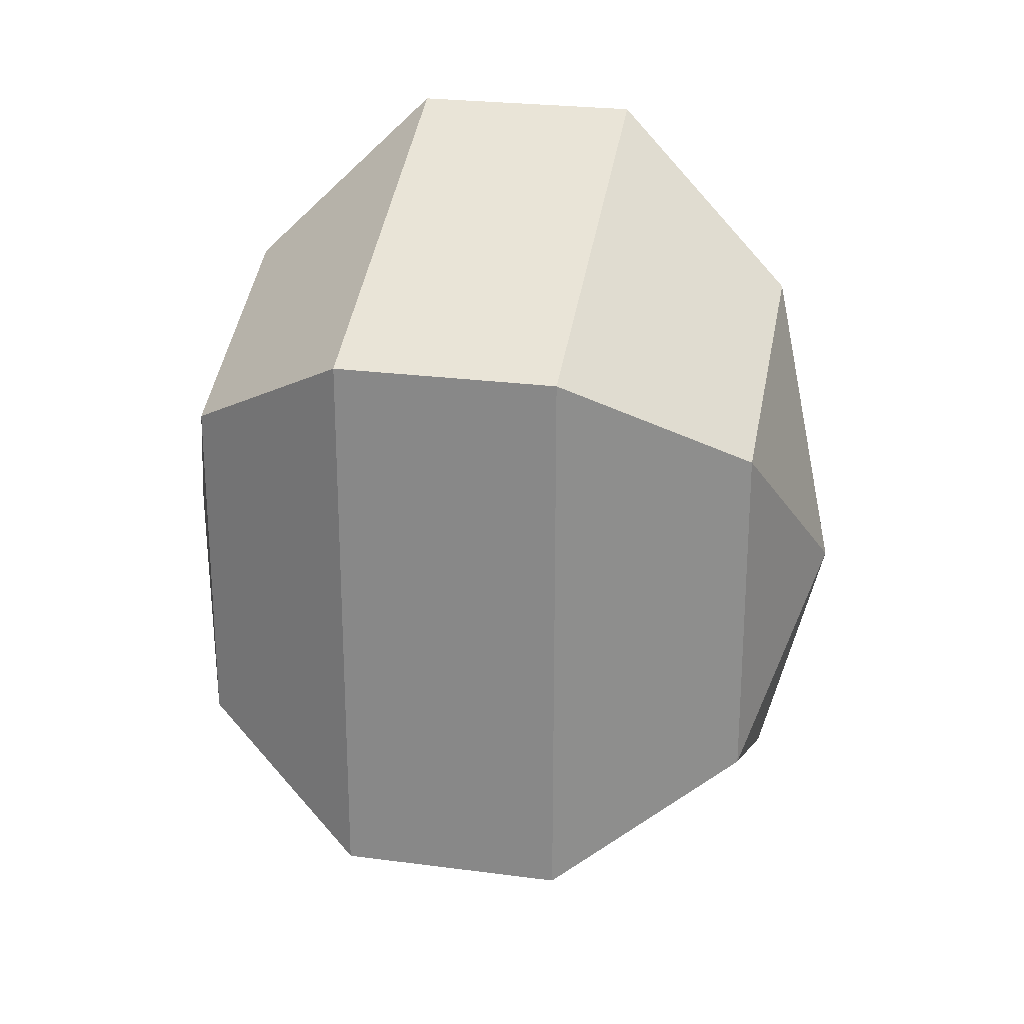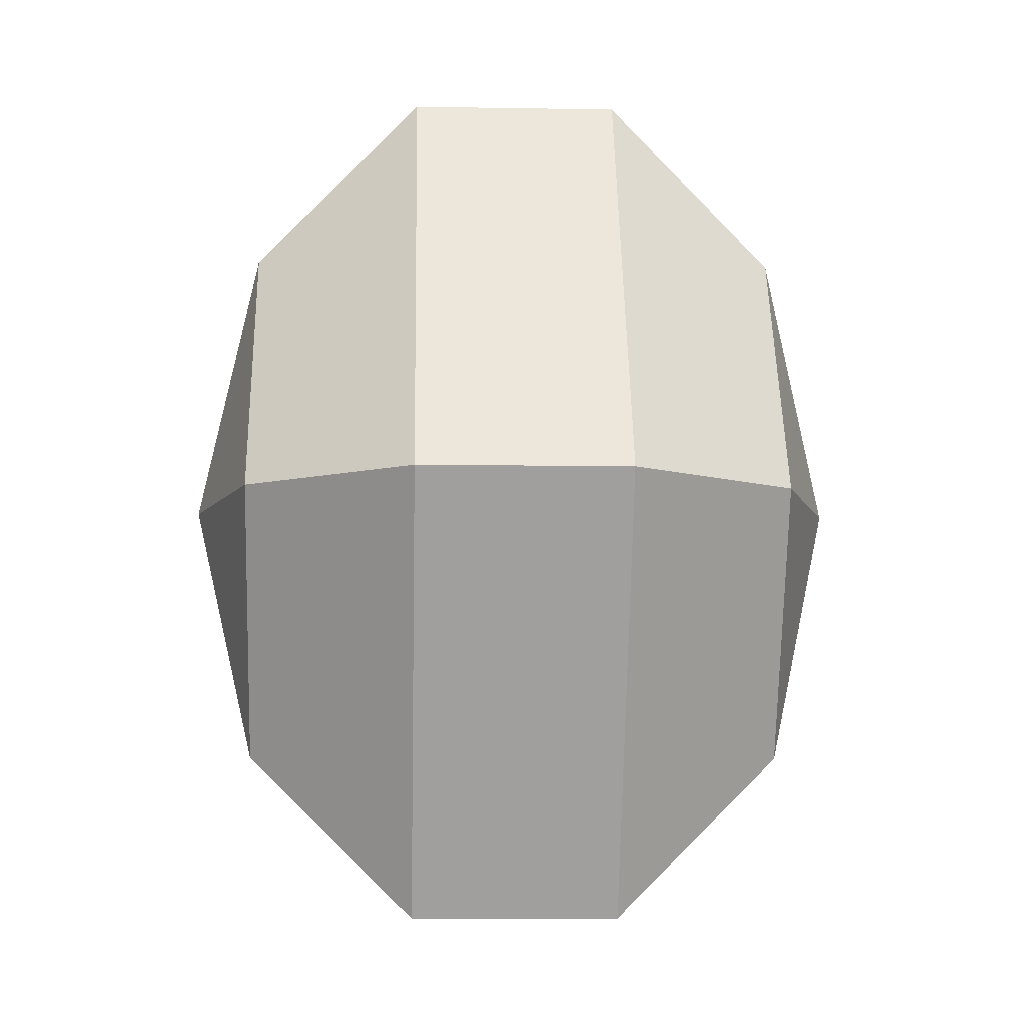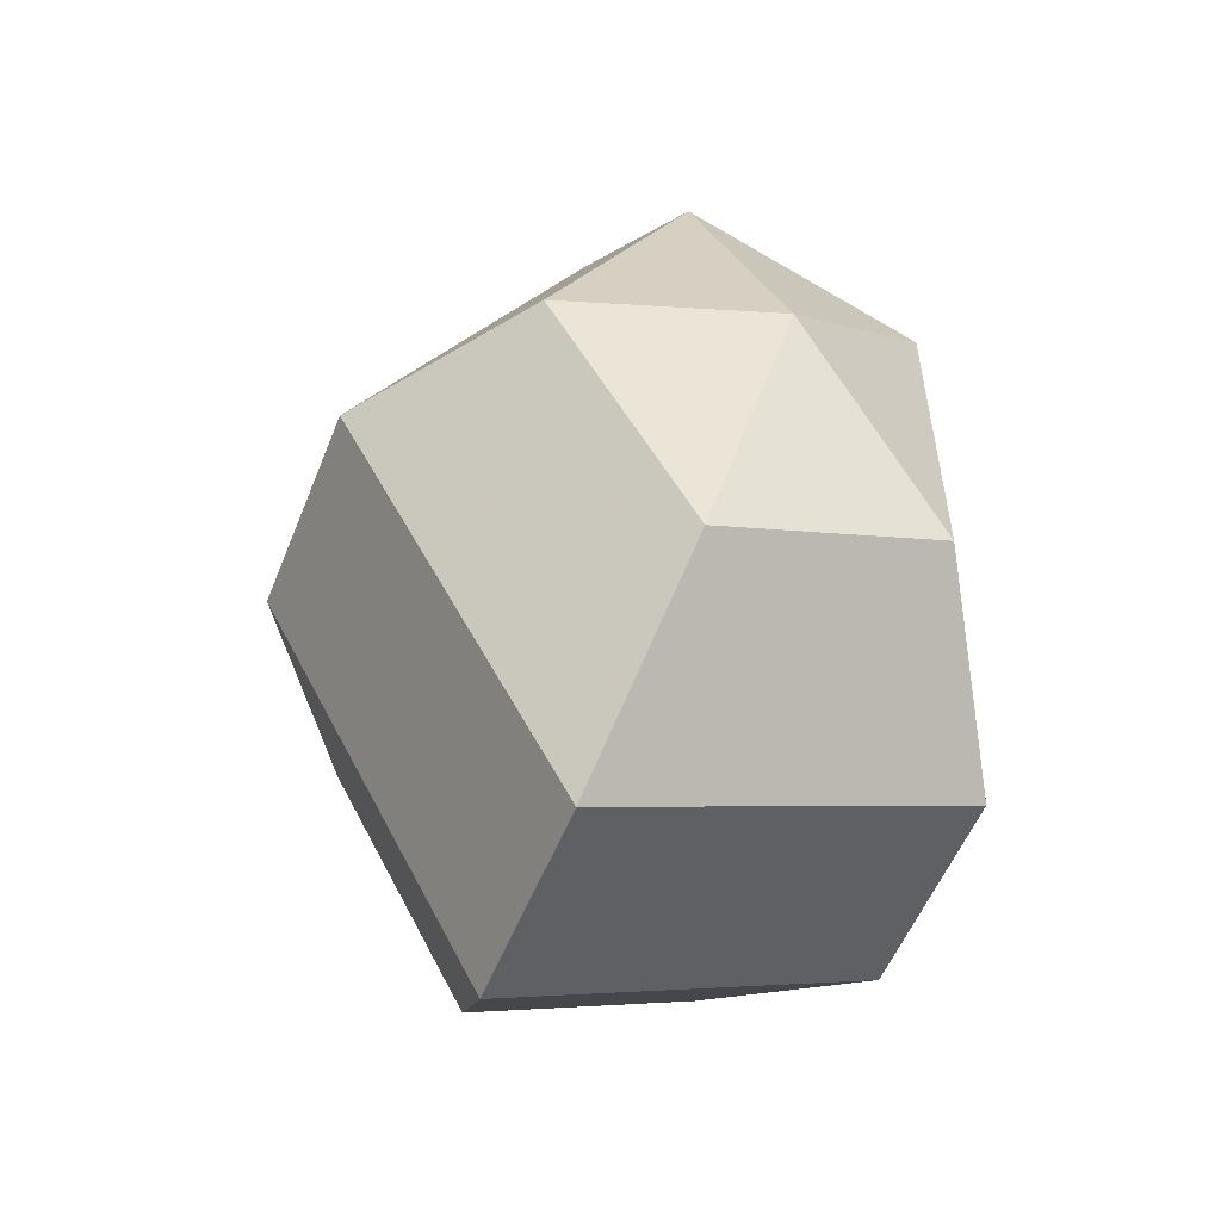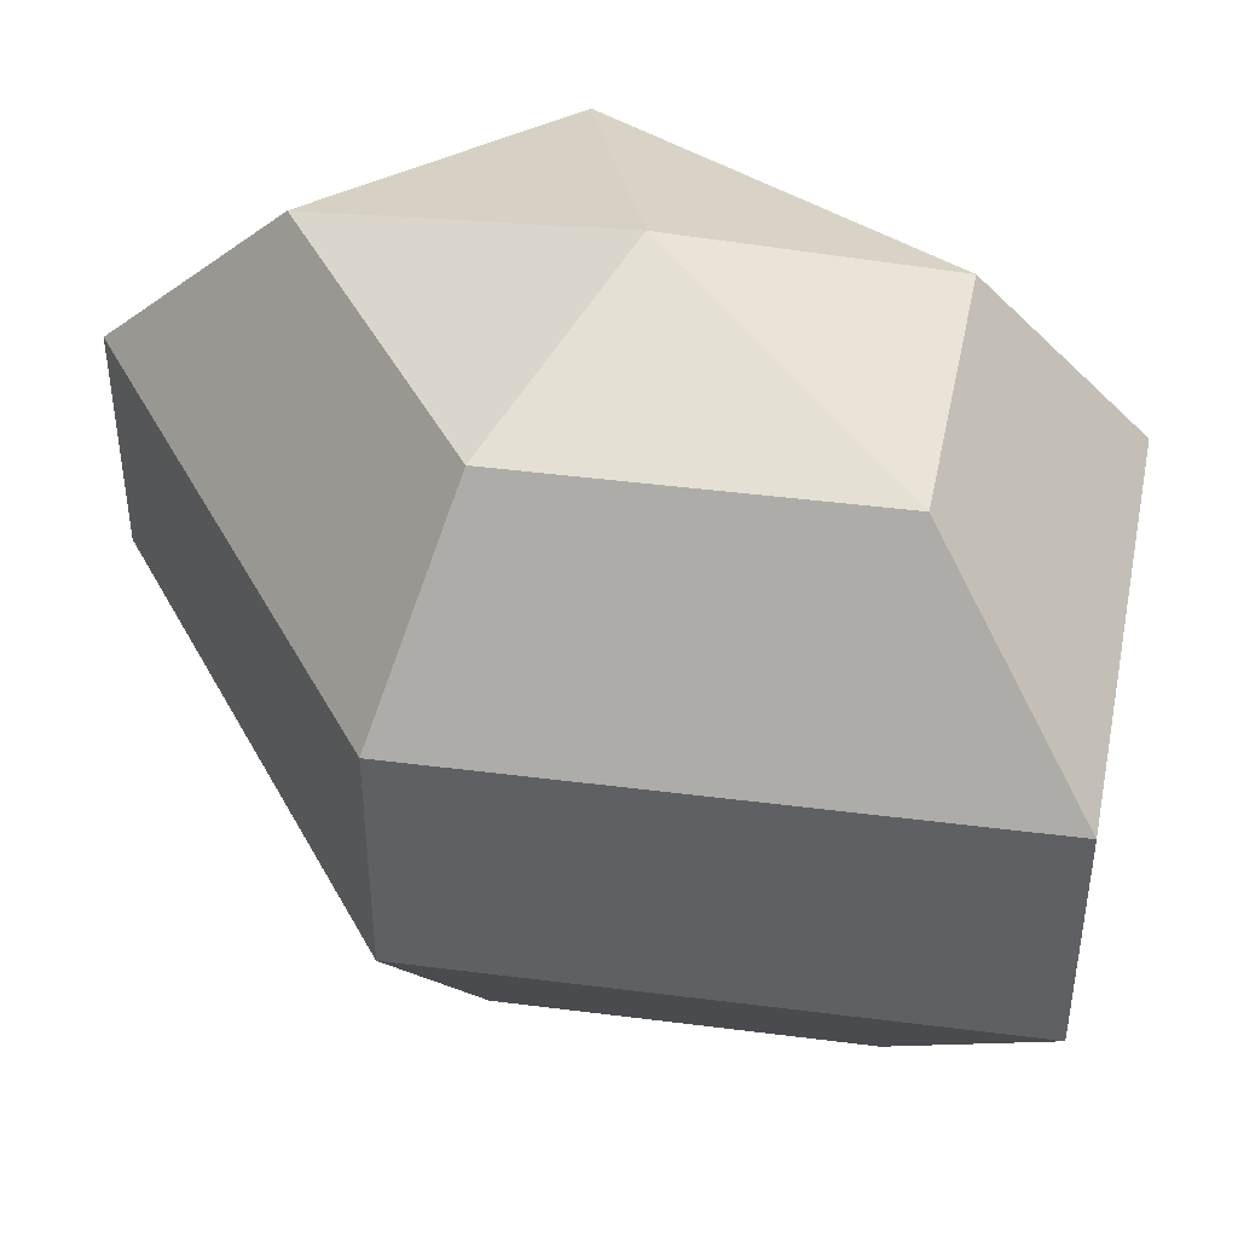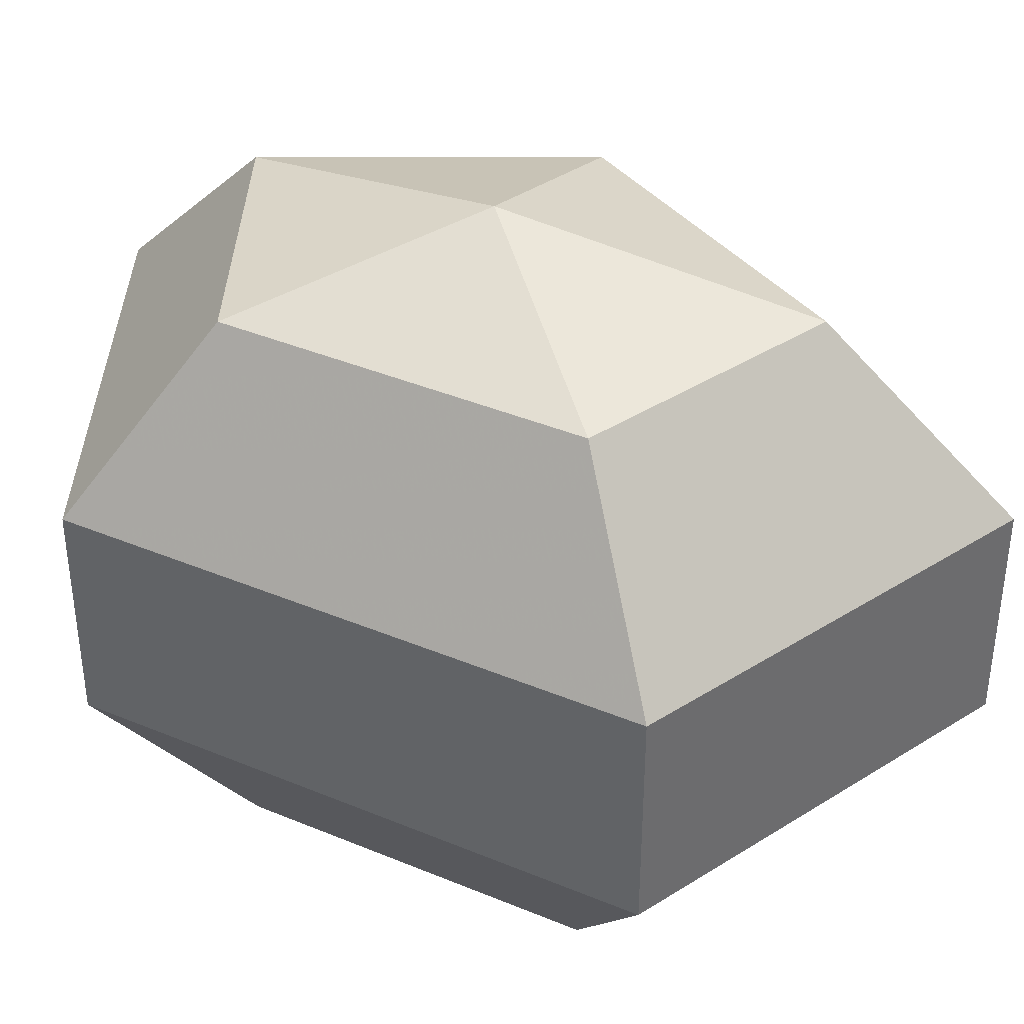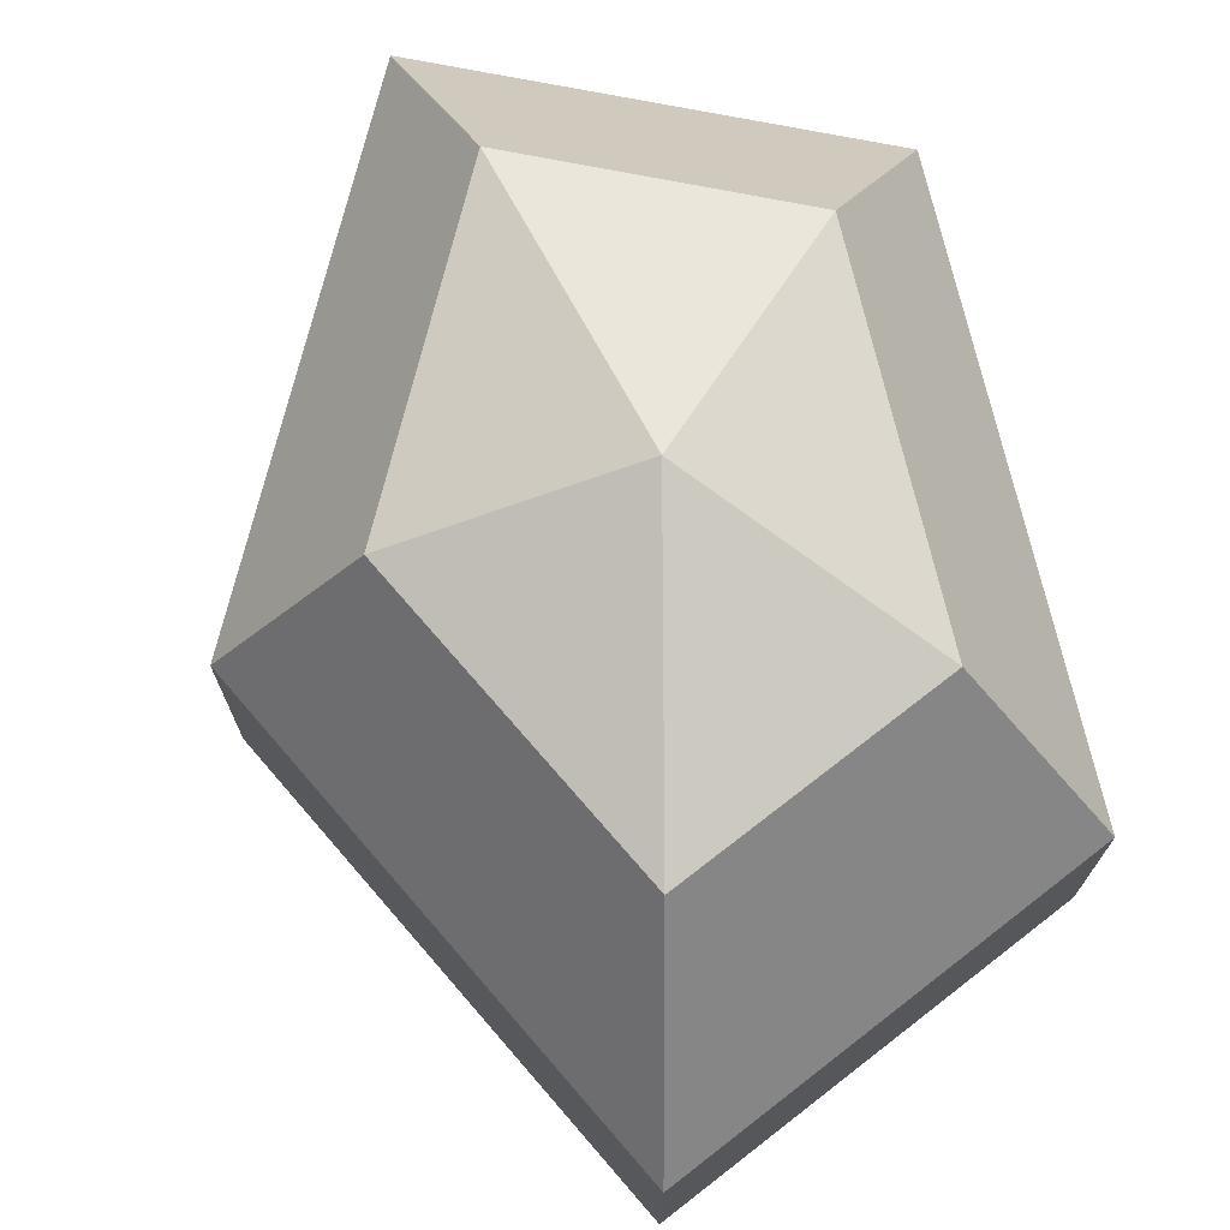
<metadata>
{"format":"obj","ext":"obj","renderer":"f3d","projection":"perspective","resolution":1024,"background":"white","views":[{"elev":24.6,"azim":102.3,"up":"+Y"},{"elev":-8.7,"azim":-92.5,"up":"+Y"},{"elev":-54.9,"azim":-21.6,"up":"+Y"},{"elev":44.7,"azim":-54.1,"up":"+Z"},{"elev":39.5,"azim":117.4,"up":"+Z"},{"elev":73.7,"azim":-13.4,"up":"+Z"}]}
</metadata>
<code>
v 186 48 162.5
v 186 48 162.5
v 186 48 162.5
v 186 48 162.5
v 186 48 162.5
v 186 48 162.5
v 182.2 48 163.7
v 184.8 42.91 163.7
v 189.1 44.86 163.7
v 189.1 51.14 163.7
v 184.8 53.09 163.7
v 182.2 48 163.7
v 179.8 48 167
v 184.1 39.77 167
v 191 42.91 167
v 191 53.09 167
v 184.1 56.23 167
v 179.8 48 167
v 179.8 48 171
v 184.1 39.77 171
v 191 42.91 171
v 191 53.09 171
v 184.1 56.23 171
v 179.8 48 171
v 182.2 48 174.3
v 184.8 42.91 174.3
v 189.1 44.86 174.3
v 189.1 51.14 174.3
v 184.8 53.09 174.3
v 182.2 48 174.3
v 186 48 175.5
v 186 48 175.5
v 186 48 175.5
v 186 48 175.5
v 186 48 175.5
v 186 48 175.5
g foo
f 8 7 1
f 9 8 2
f 10 9 3
f 11 10 4
f 12 11 5
f 14 13 7
f 15 14 8
f 16 15 9
f 17 16 10
f 18 17 11
f 20 19 13
f 21 20 14
f 22 21 15
f 23 22 16
f 24 23 17
f 26 25 19
f 27 26 20
f 28 27 21
f 29 28 22
f 30 29 23
f 32 31 25
f 33 32 26
f 34 33 27
f 35 34 28
f 36 35 29
f 2 8 1
f 3 9 2
f 4 10 3
f 5 11 4
f 6 12 5
f 8 14 7
f 9 15 8
f 10 16 9
f 11 17 10
f 12 18 11
f 14 20 13
f 15 21 14
f 16 22 15
f 17 23 16
f 18 24 17
f 20 26 19
f 21 27 20
f 22 28 21
f 23 29 22
f 24 30 23
f 26 32 25
f 27 33 26
f 28 34 27
f 29 35 28
f 30 36 29
g

</code>
